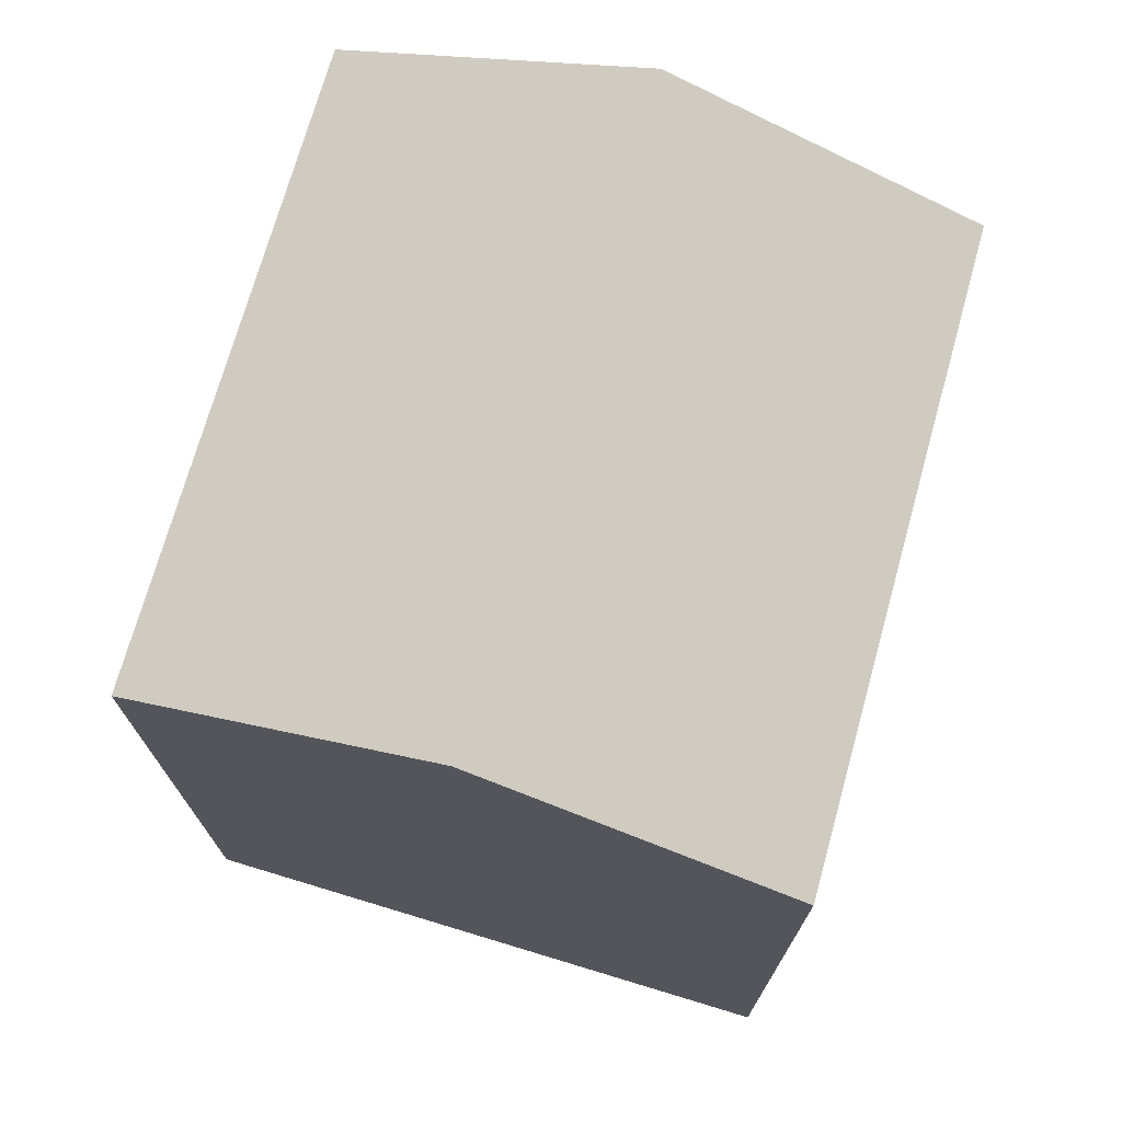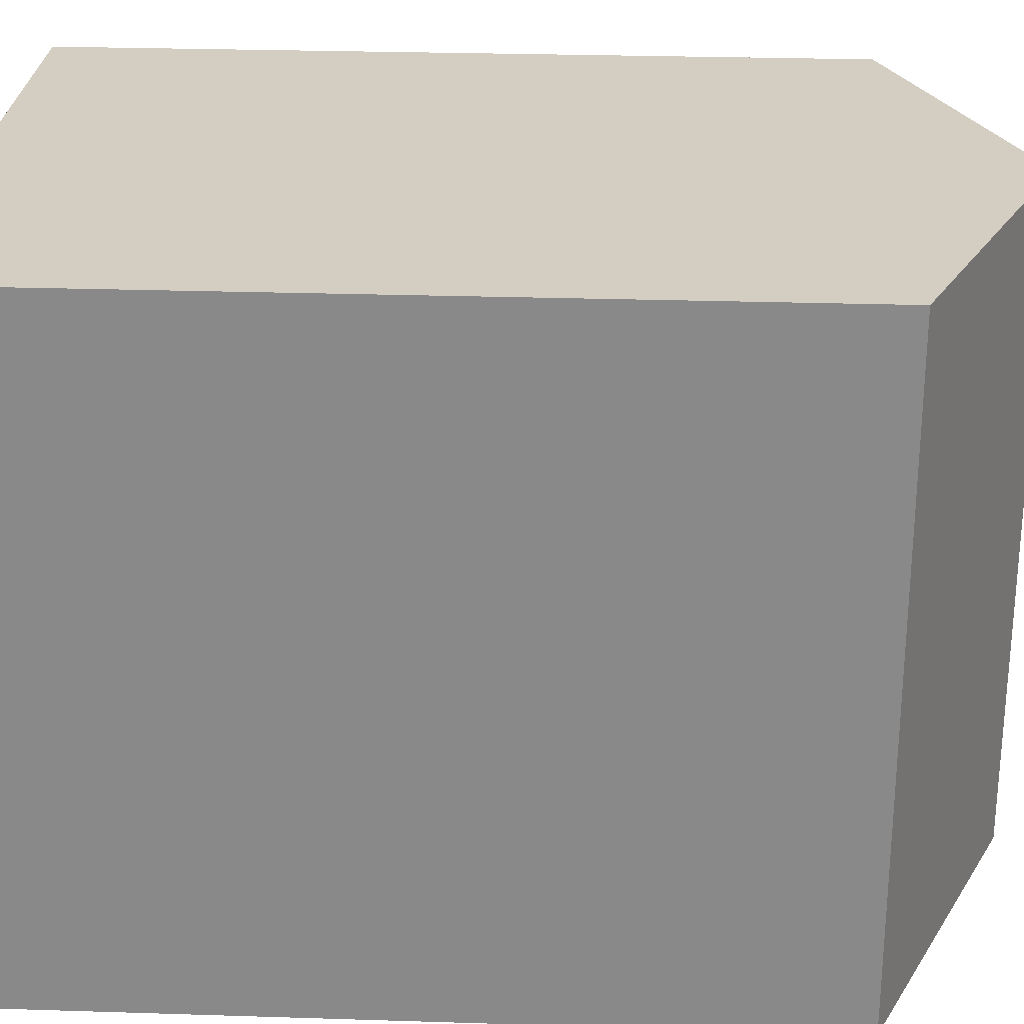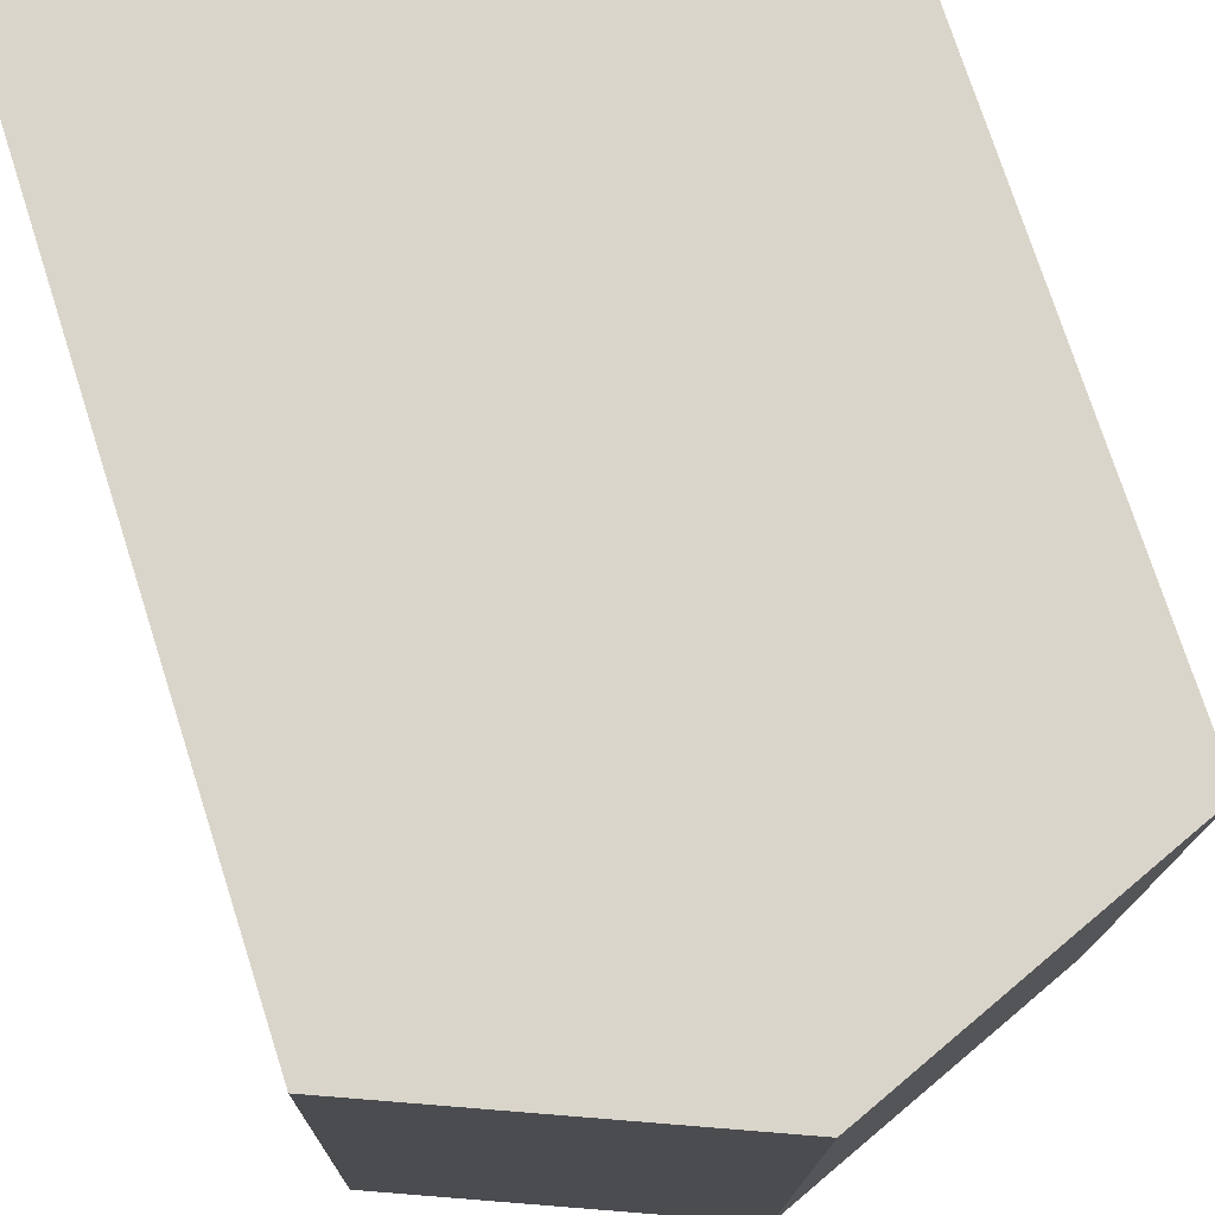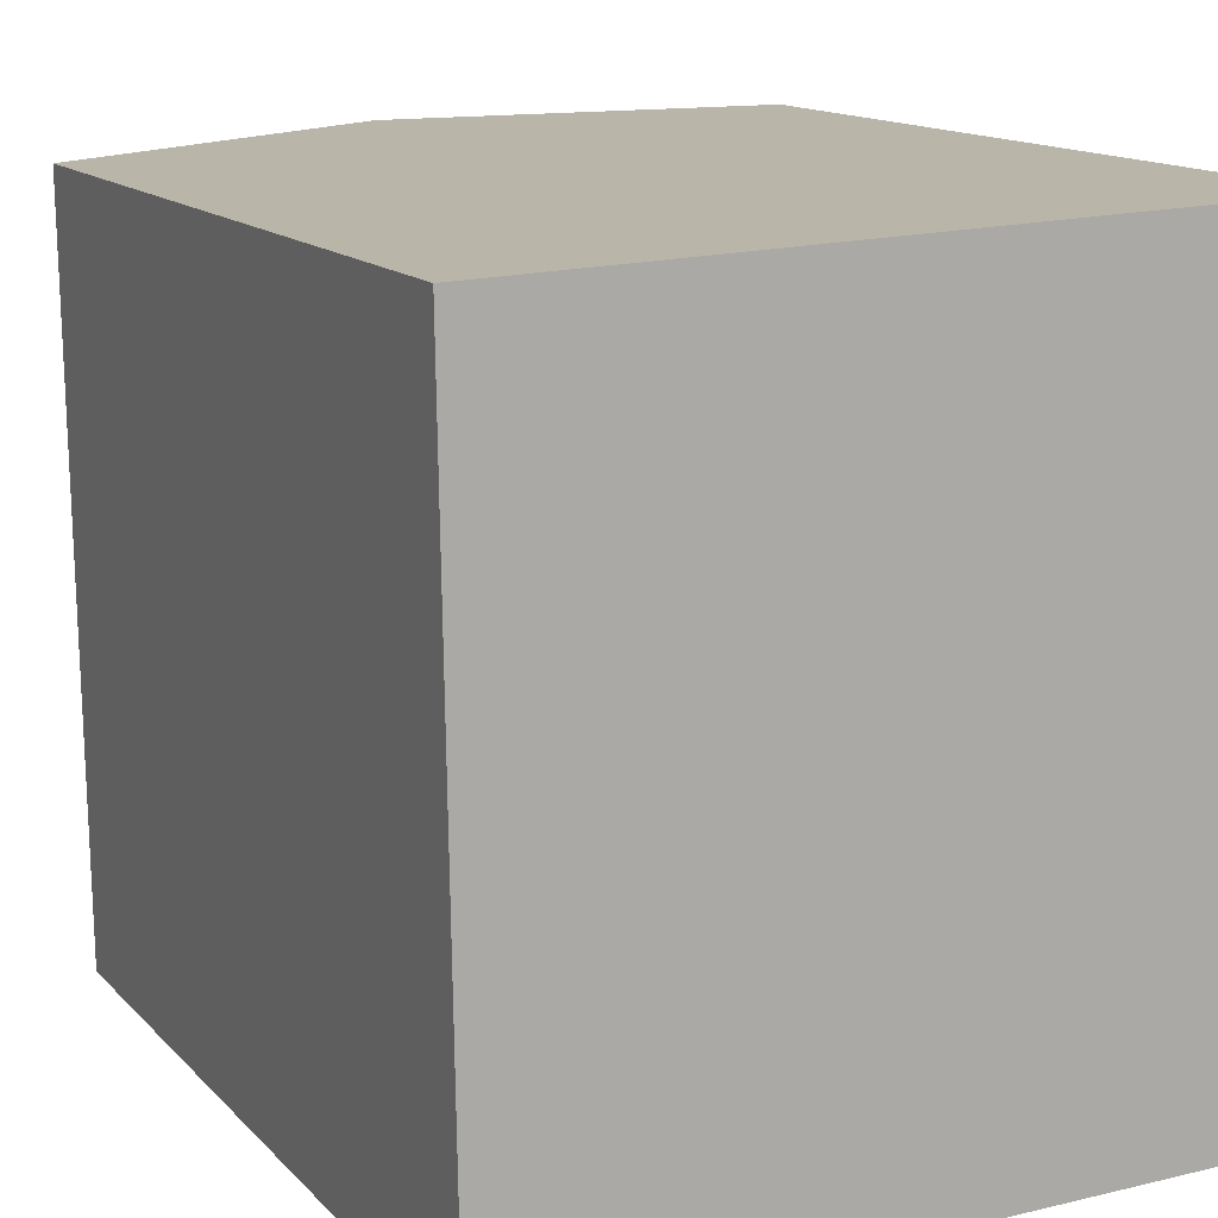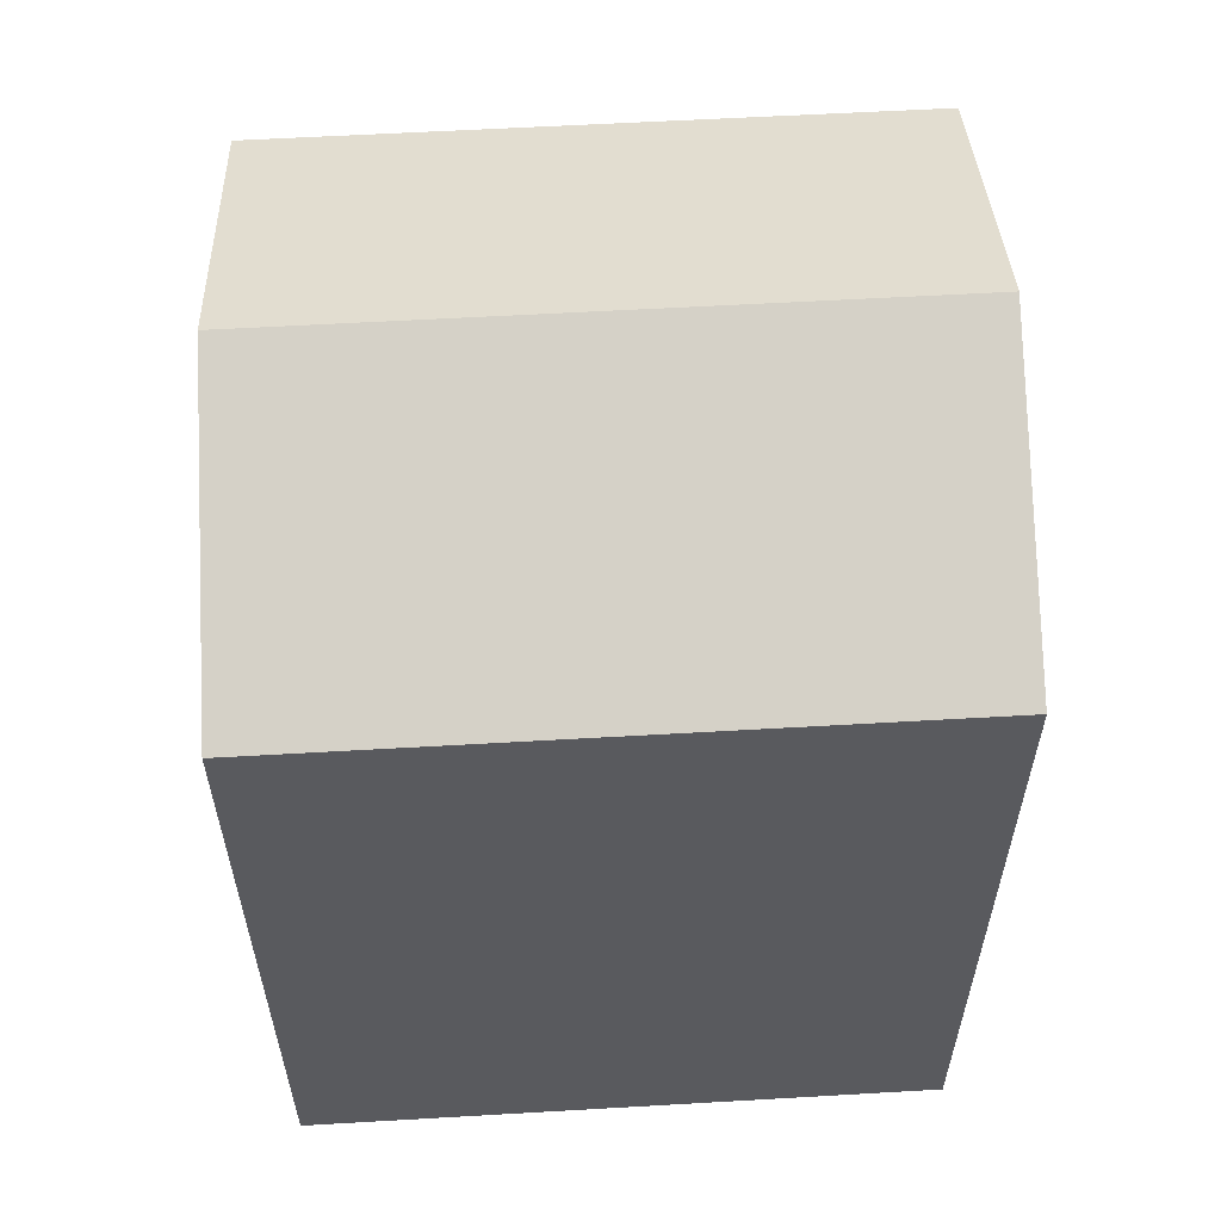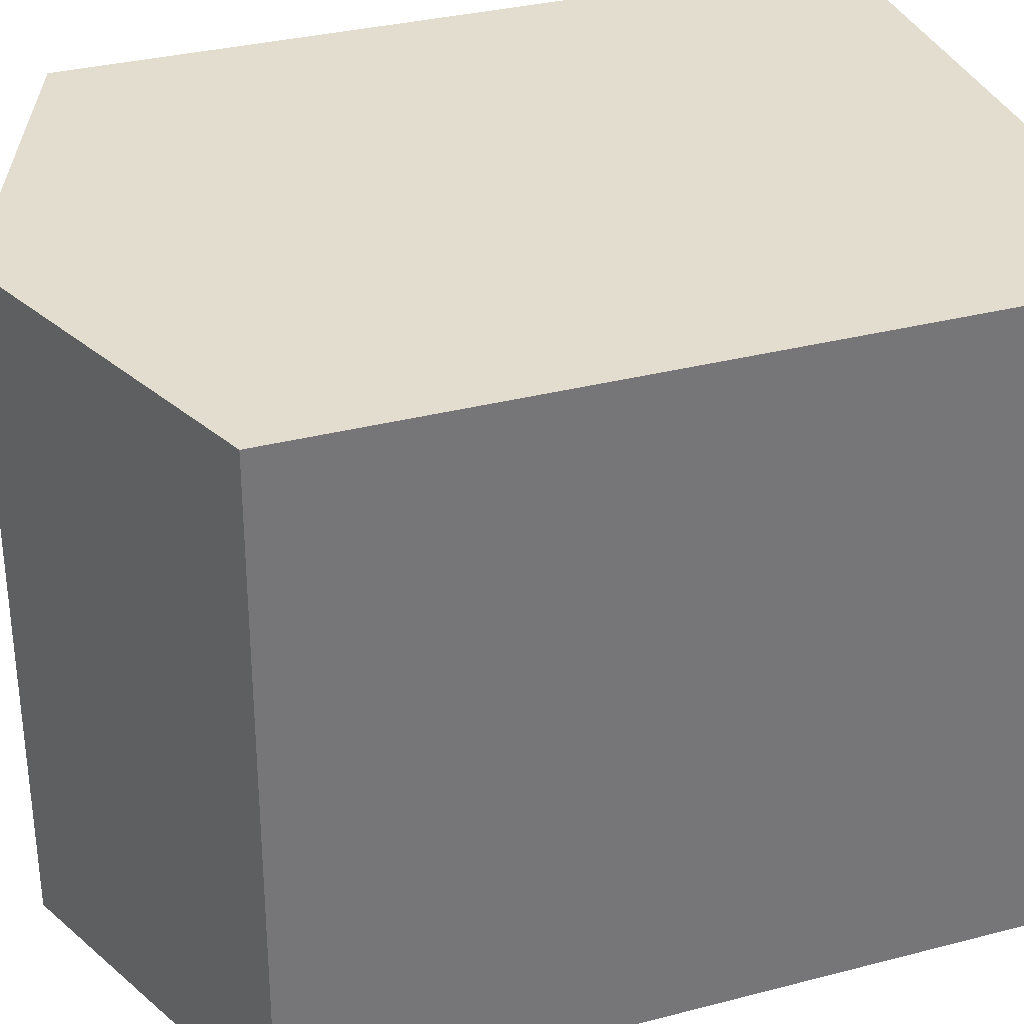
<metadata>
{"format":"obj","ext":"obj","renderer":"f3d","projection":"perspective","resolution":1024,"background":"white","views":[{"elev":72.5,"azim":-165.3,"up":"+Y"},{"elev":27.5,"azim":92.8,"up":"+Z"},{"elev":75.3,"azim":162.2,"up":"+Z"},{"elev":13.1,"azim":-25.2,"up":"+Z"},{"elev":57.9,"azim":-94.4,"up":"+Y"},{"elev":32.7,"azim":-109.9,"up":"+Z"}]}
</metadata>
<code>
v  15.82 19.27 0.5884
v  7.911 -1.803e-17 0.2945
v  15.82 -3.607e-17 0.589
v  0 0 0
v  0.0004103 19.27 -0.0006099
v  7.911 22.5 0.2938
v  0.278 19.27 -16.41
v  8.188 9.87e-16 -16.12
v  0.2775 1.005e-15 -16.41
v  16.1 9.69e-16 -15.83
v  16.1 19.27 -15.83
v  8.189 22.5 -16.12
g defaultobject
f 1 2 3
f 2 1 4
f 4 1 5
f 5 1 6
f 7 8 9
f 8 7 10
f 10 7 11
f 11 7 12
f 5 9 4
f 9 5 7
f 10 1 3
f 1 10 11
f 12 5 6
f 5 12 7
f 11 6 1
f 6 11 12
f 2 10 3
f 10 2 4
f 10 4 8
f 8 4 9

</code>
